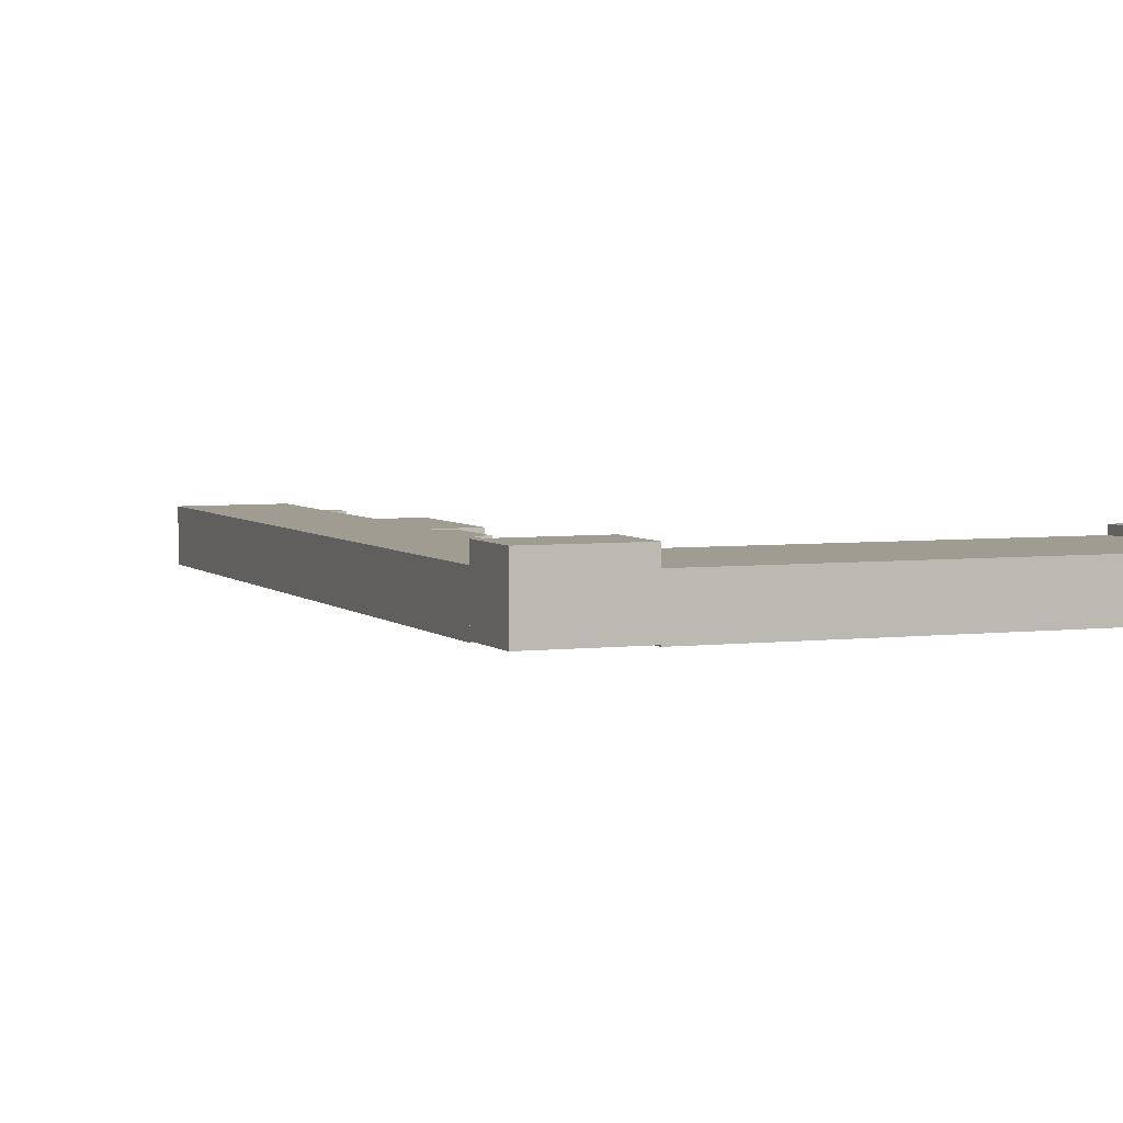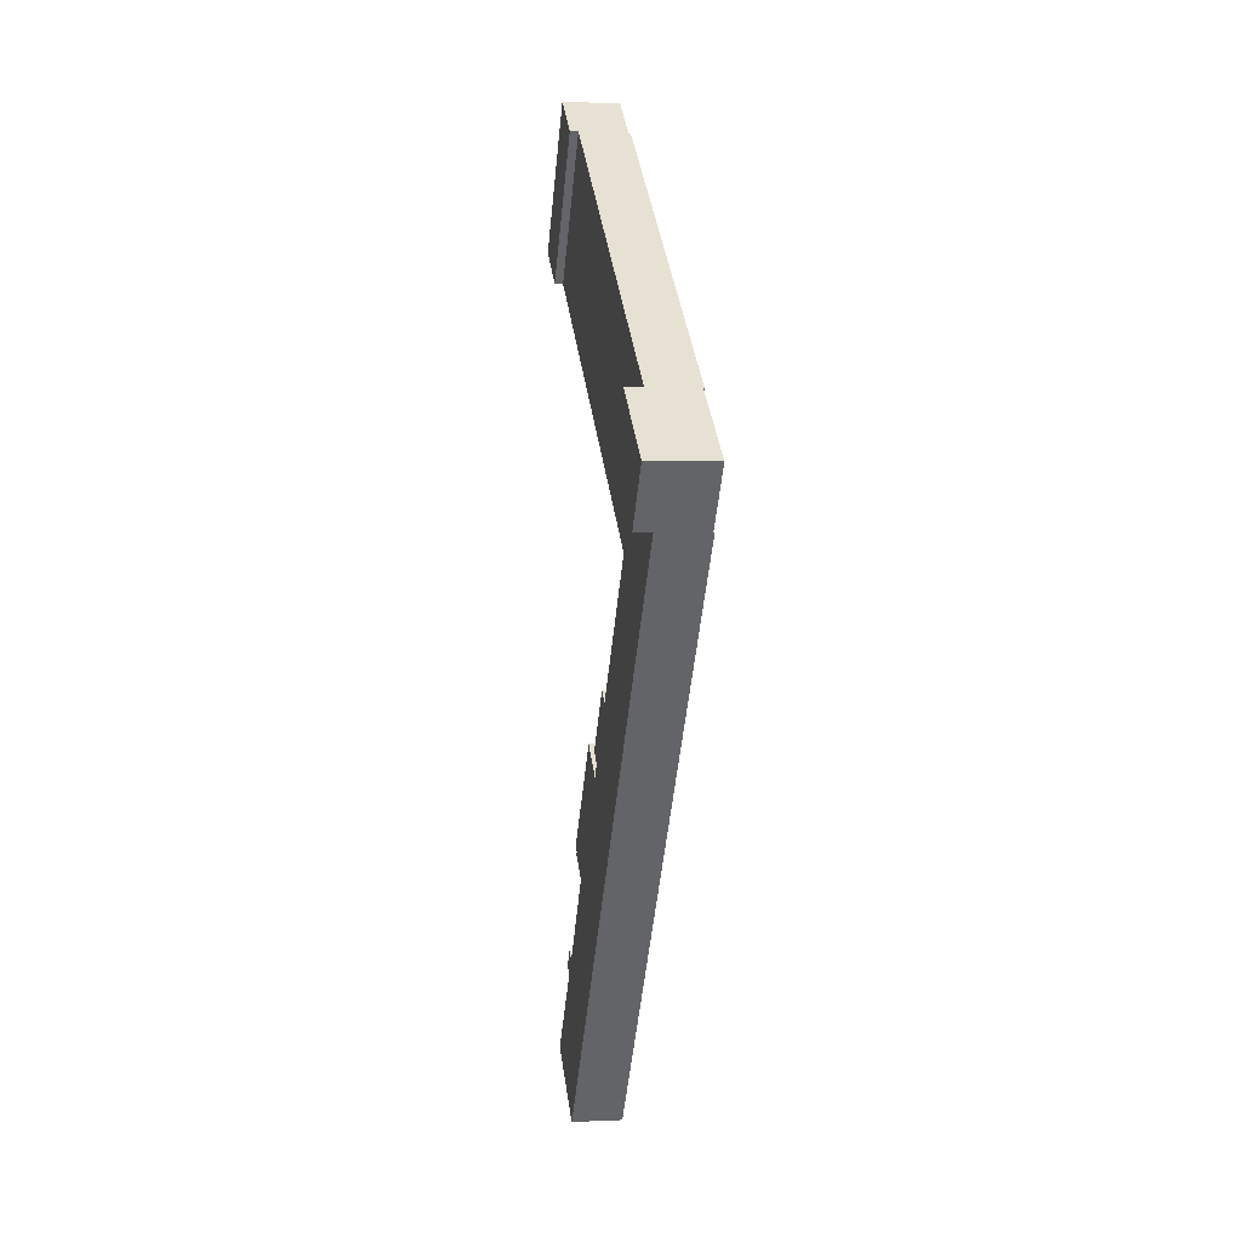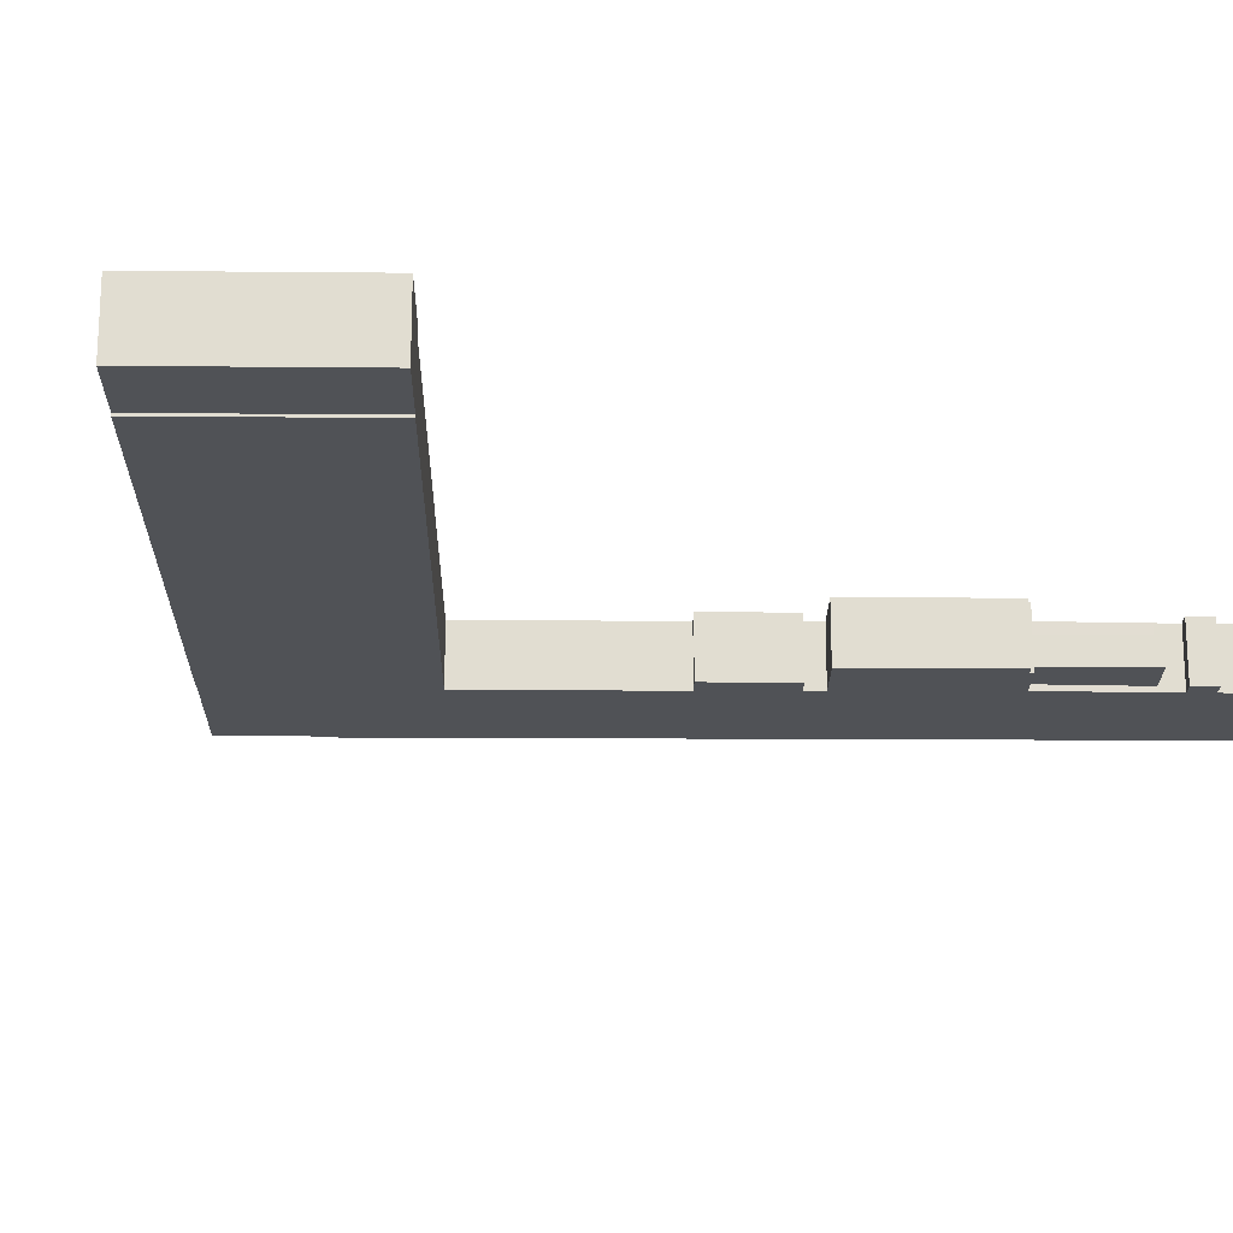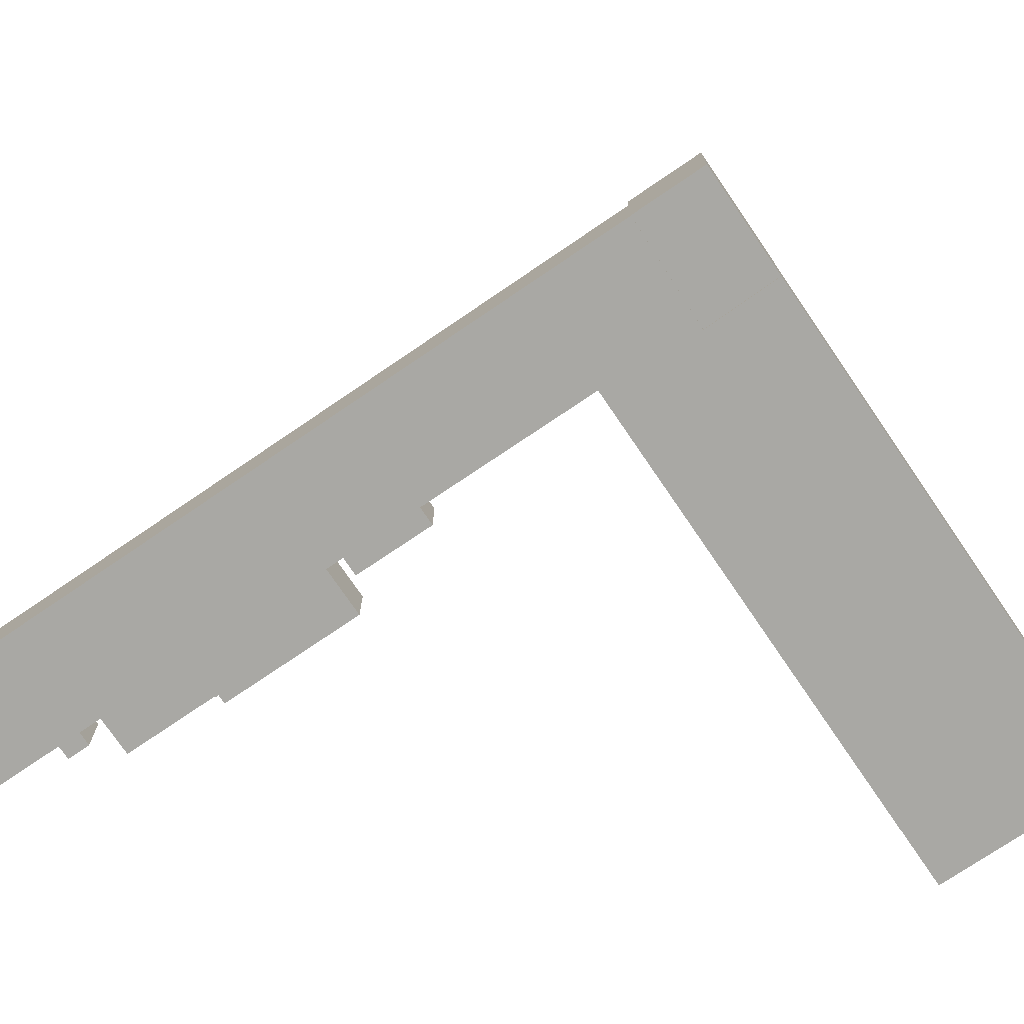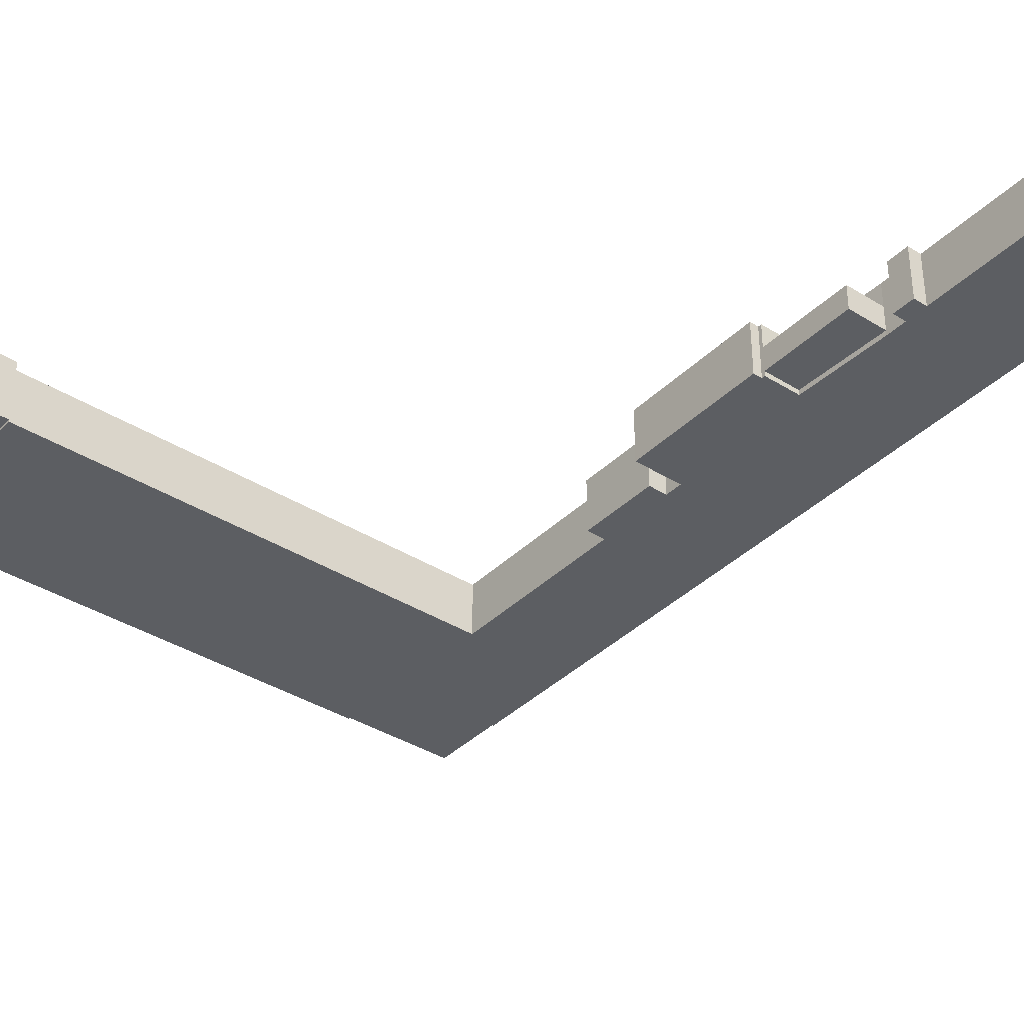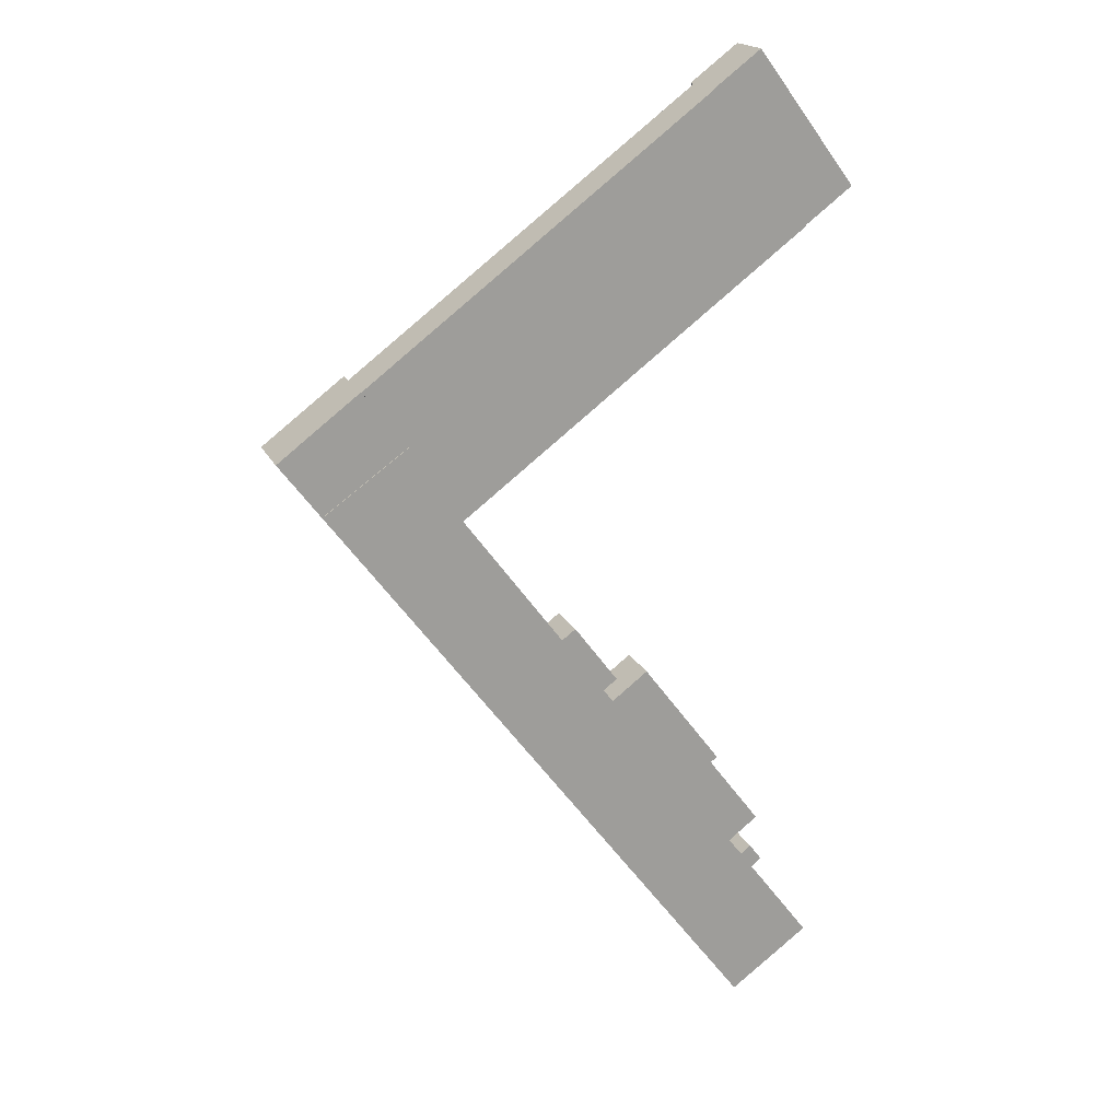
<metadata>
{"format":"obj","ext":"obj","renderer":"f3d","projection":"perspective","resolution":1024,"background":"white","views":[{"elev":4.3,"azim":-59.2,"up":"+Y"},{"elev":1.8,"azim":-99.8,"up":"+Z"},{"elev":-21.1,"azim":52.3,"up":"+Y"},{"elev":-74.9,"azim":-92.8,"up":"+Y"},{"elev":-37.5,"azim":104.1,"up":"+Y"},{"elev":18.5,"azim":-19.0,"up":"+Z"}]}
</metadata>
<code>
v  4.109 4.548 11.79
v  8.584 -0.47 6.101
v  4.109 -0.47 11.79
v  8.584 4.548 6.101
v  38.81 4.548 38.08
v  38.81 -0.47 38.09
v  48.82 -0.47 24.72
v  48.82 4.548 24.72
v  13.75 -0.47 -1.731
v  13.75 4.548 -1.731
v  23.79 -0.47 -15.12
v  23.79 4.548 -15.12
v  25.18 4.548 -14.08
v  25.18 -0.47 -14.08
v  29.59 -0.47 -19.96
v  29.59 4.548 -19.96
v  28.2 -0.47 -21
v  28.2 4.548 -21
v  29.19 -0.47 -22.31
v  29.19 4.548 -22.31
v  32.82 4.548 -19.56
v  32.82 -0.47 -19.56
v  40.76 -0.47 -30.06
v  40.76 4.548 -30.06
v  40.1 -0.47 -30.56
v  40.1 4.548 -30.56
v  40.29 -0.47 -30.81
v  40.29 4.548 -30.81
v  37.55 -0.47 -32.89
v  37.55 4.548 -32.89
v  42.61 -0.47 -40.06
v  42.61 4.548 -40.06
v  45.59 2.315e-15 -37.81
v  40.29 2.281 -30.81
v  40.29 1.887e-15 -30.81
v  45.59 2.281 -37.81
v  42.61 2.453e-15 -40.06
v  42.61 2.281 -40.06
v  37.55 2.281 -32.89
v  37.55 2.014e-15 -32.89
v  8.584 -0.35 6.101
v  4.109 6.258 11.79
v  4.109 -0.35 11.79
v  8.584 6.258 6.101
v  2.551e-06 -0.35 -3.8e-06
v  0.000143 6.258 -0.0002132
v  -4.17 6.258 5.516
v  -4.17 -0.35 5.516
v  43.61 5.379 41.72
v  38.81 -0.27 38.09
v  43.61 -0.27 41.72
v  38.81 5.379 38.08
v  53.61 -0.27 28.33
v  53.61 5.379 28.33
v  48.82 -0.27 24.72
v  48.82 5.379 24.72
v  43.78 -0.47 -41.61
v  43.78 4.548 -41.61
v  44.81 4.548 -40.83
v  44.81 -0.47 -40.83
v  46.07 -0.47 -42.49
v  46.07 4.548 -42.49
v  45.04 -0.47 -43.27
v  45.04 4.548 -43.27
v  51.39 -0.47 -51.67
v  51.39 4.548 -51.67
v  43.44 -0.47 -57.45
v  43.44 4.548 -57.45
v  0.0001067 4.548 -0.000159
v  0 -0.47 -2.878e-17
g defaultobject
f 1 2 3
f 2 1 4
f 5 3 6
f 3 5 1
f 7 5 6
f 5 7 8
f 9 8 7
f 8 9 10
f 11 10 9
f 10 11 12
f 13 11 14
f 11 13 12
f 15 13 14
f 13 15 16
f 17 16 15
f 16 17 18
f 19 18 17
f 18 19 20
f 21 19 22
f 19 21 20
f 23 21 22
f 21 23 24
f 25 24 23
f 24 25 26
f 27 26 25
f 26 27 28
f 29 28 27
f 28 29 30
f 31 30 29
f 30 31 32
f 33 34 35
f 34 33 36
f 37 36 33
f 36 37 38
f 39 37 40
f 37 39 38
f 34 40 35
f 40 34 39
f 41 42 43
f 42 41 44
f 45 44 41
f 44 45 46
f 47 45 48
f 45 47 46
f 42 48 43
f 48 42 47
f 49 50 51
f 50 49 52
f 53 49 51
f 49 53 54
f 55 54 53
f 54 55 56
f 52 55 50
f 55 52 56
f 57 32 31
f 32 57 58
f 59 57 60
f 57 59 58
f 61 59 60
f 59 61 62
f 63 62 61
f 62 63 64
f 65 64 63
f 64 65 66
f 67 66 65
f 66 67 68
f 69 67 70
f 67 69 68
f 4 70 2
f 70 4 69
f 33 40 37
f 40 33 35
f 43 45 41
f 45 43 48
f 50 53 51
f 53 50 55
f 65 63 67
f 70 67 63
f 57 70 63
f 31 70 57
f 29 70 31
f 27 70 29
f 19 70 27
f 25 19 27
f 17 70 19
f 11 70 17
f 14 11 17
f 9 70 11
f 2 70 9
f 7 6 9
f 2 9 6
f 3 2 6
f 17 15 14
f 23 22 25
f 19 25 22
f 61 60 63
f 57 63 60
f 36 39 34
f 39 36 38
f 42 46 47
f 46 42 44
f 52 54 56
f 54 52 49
f 62 58 59
f 24 20 21
f 16 12 13
f 8 4 5
f 1 5 4
f 66 68 64
f 69 64 68
f 58 64 69
f 62 64 58
f 32 58 69
f 30 32 69
f 28 30 69
f 20 28 69
f 26 28 20
f 24 26 20
f 18 20 69
f 16 18 69
f 12 16 69
f 10 12 69
f 8 10 69
f 4 8 69

</code>
